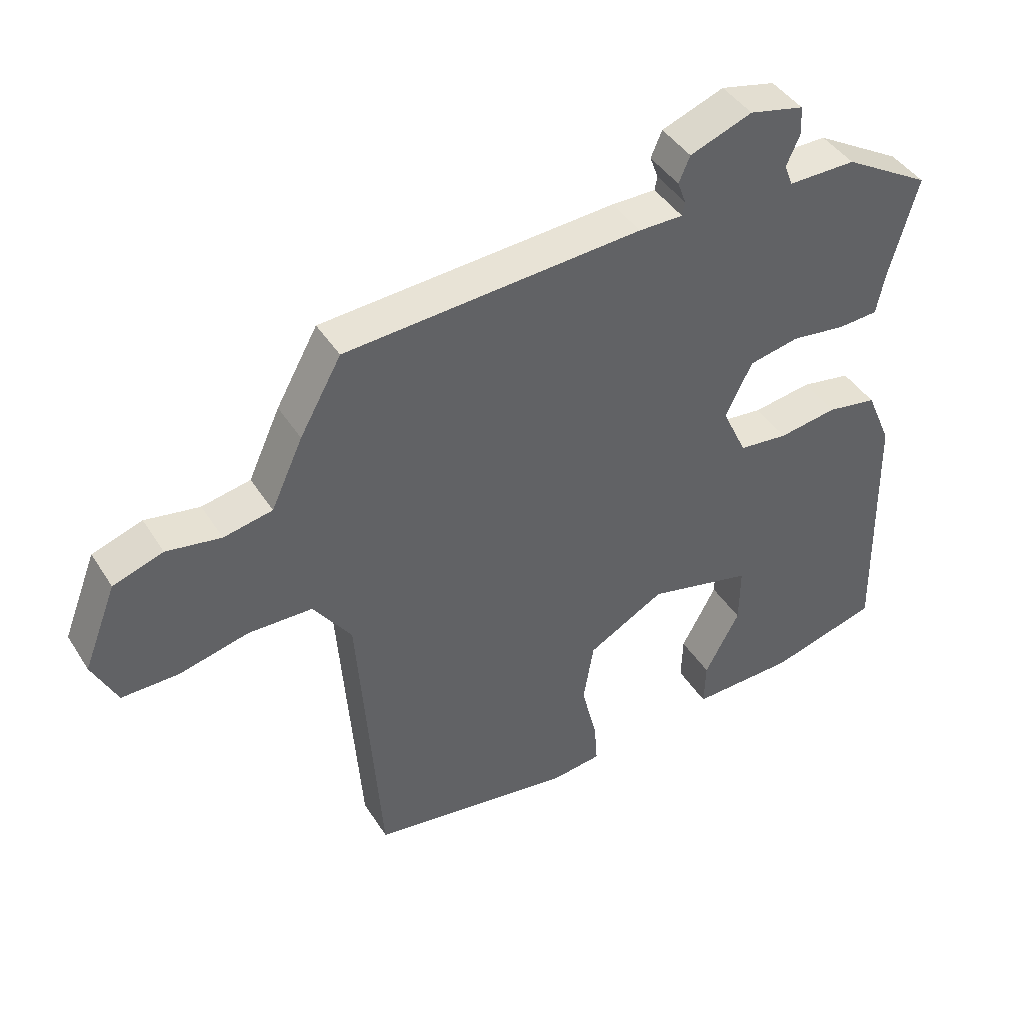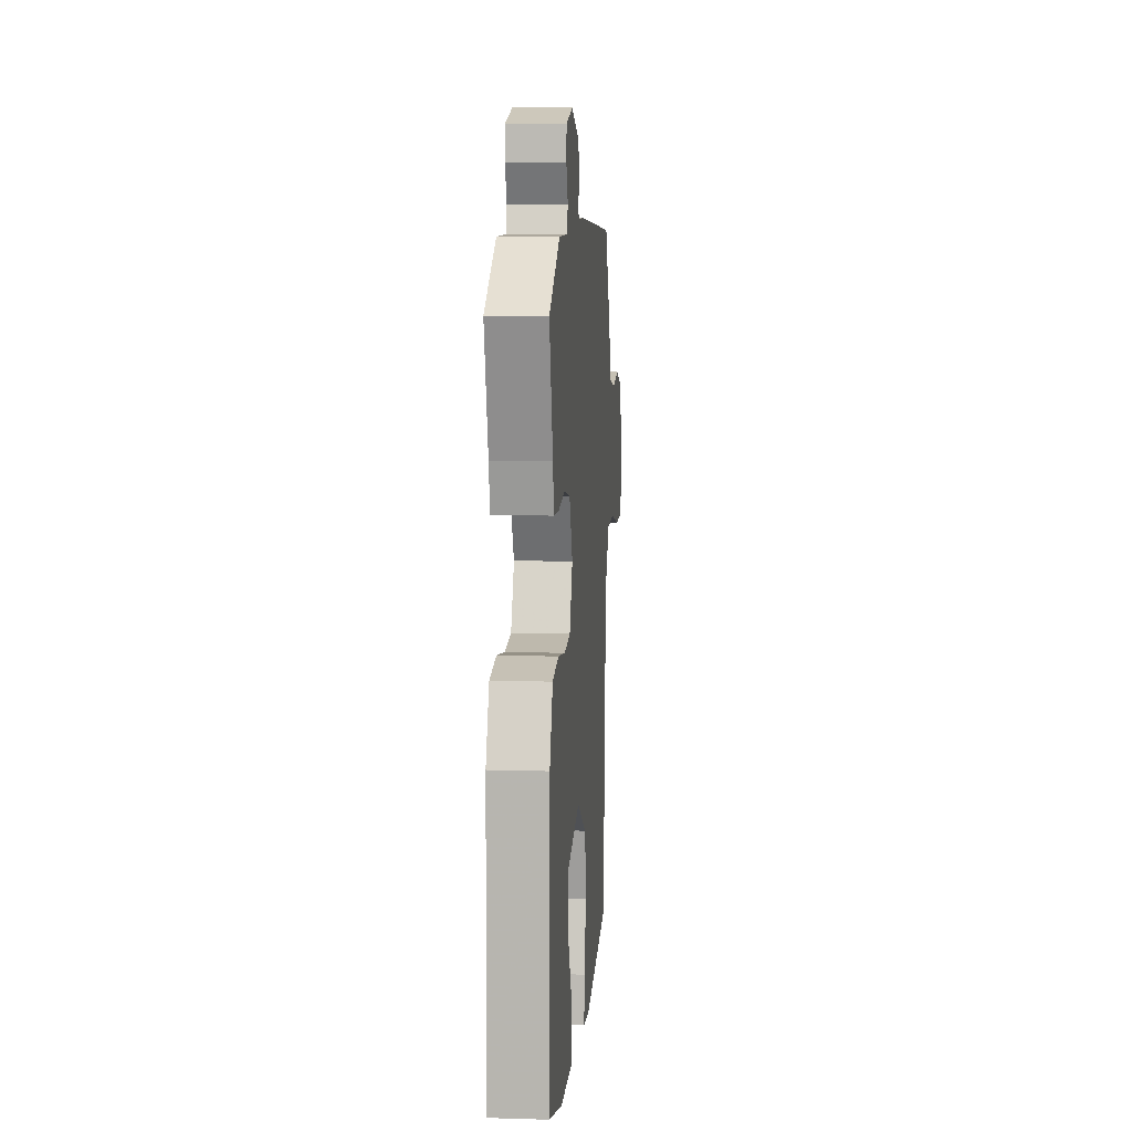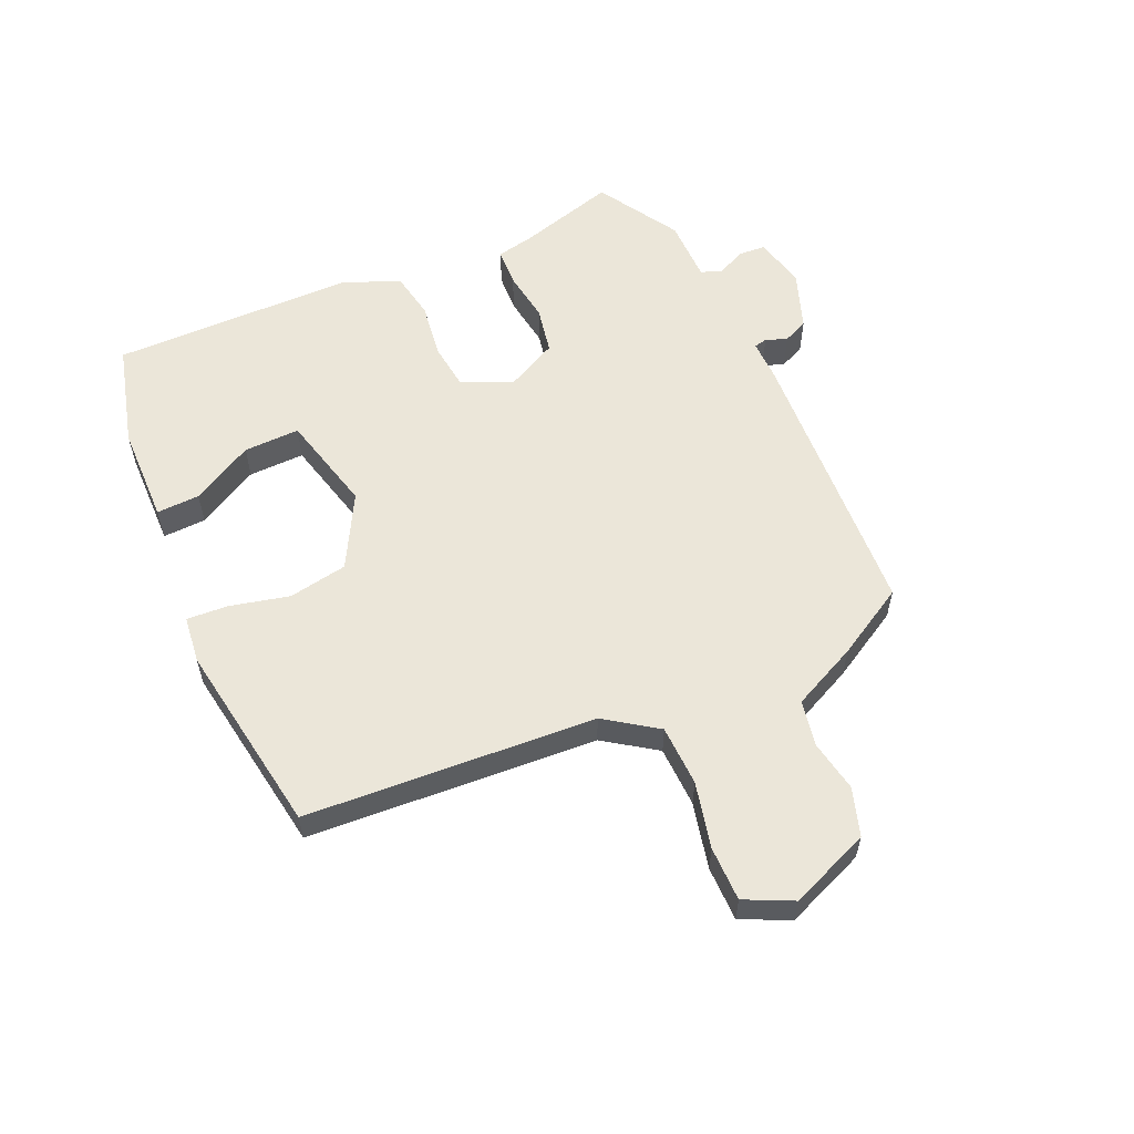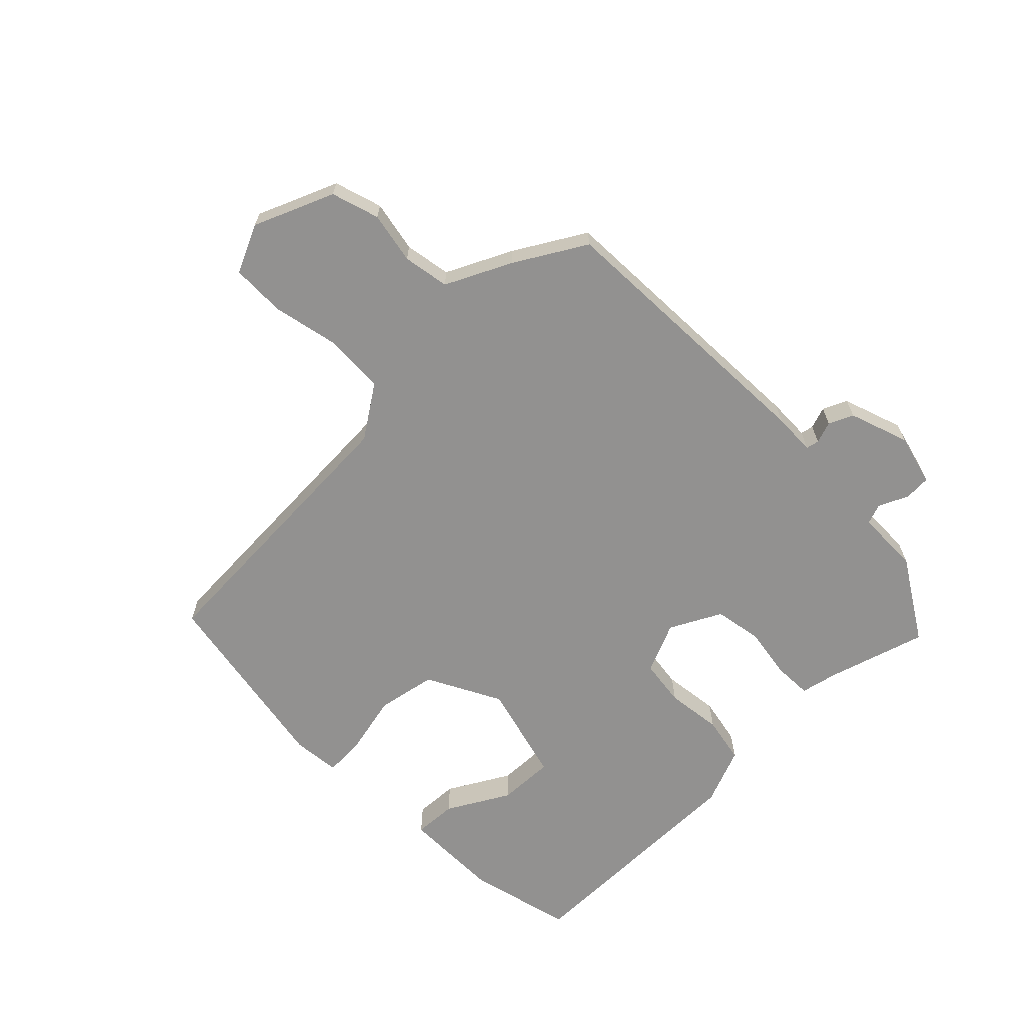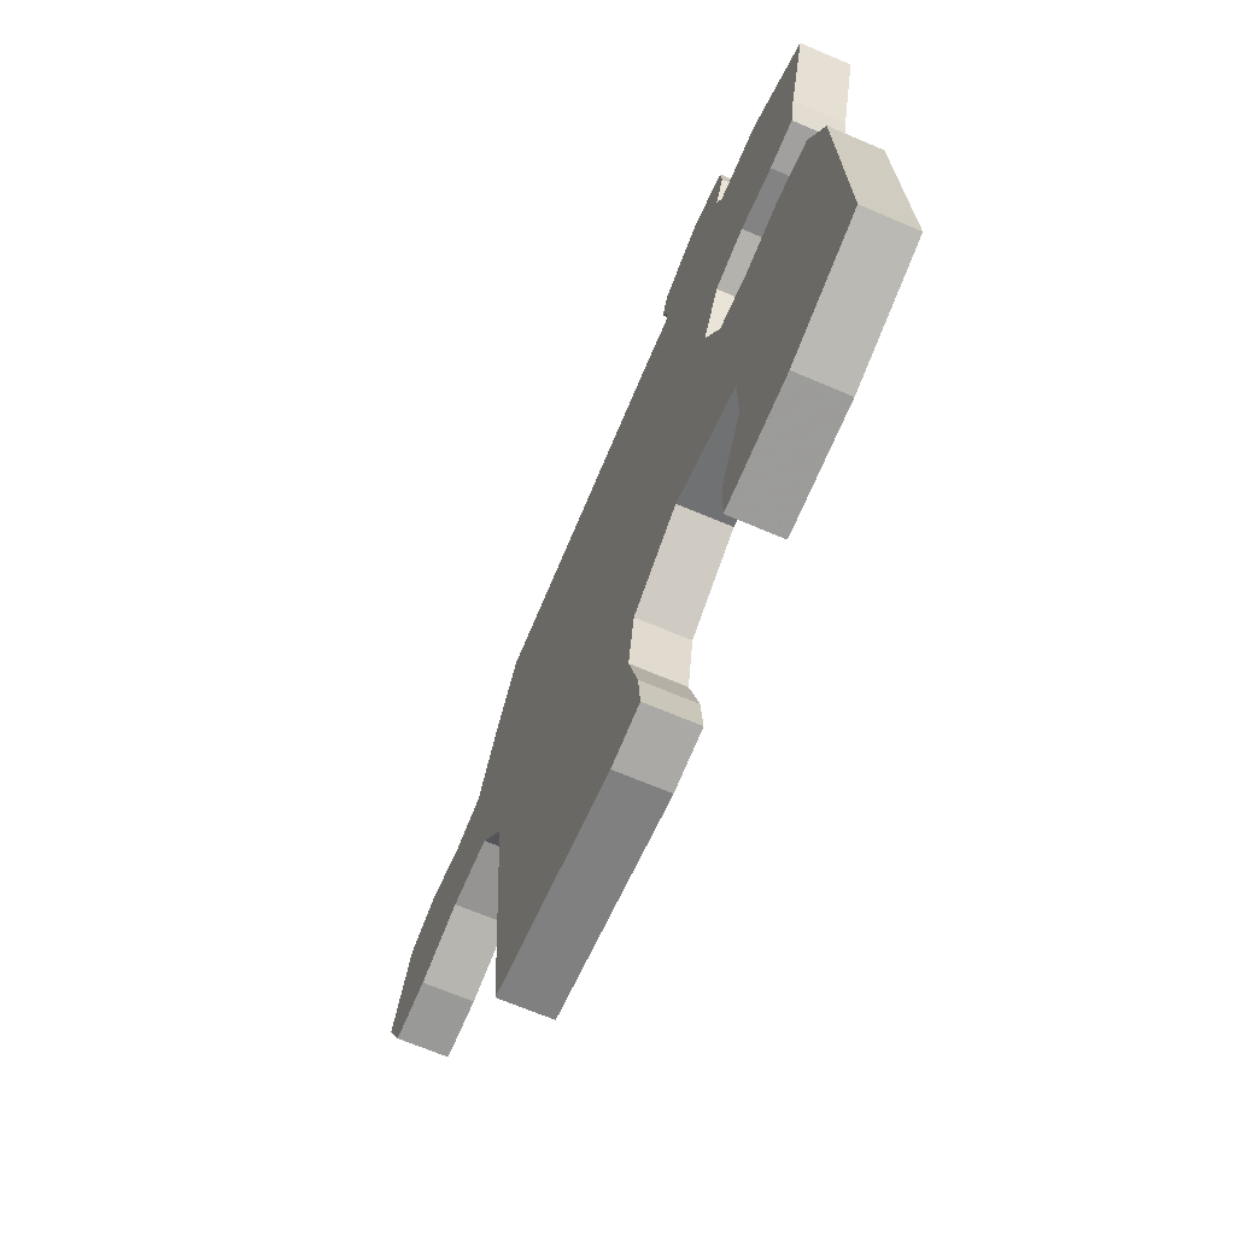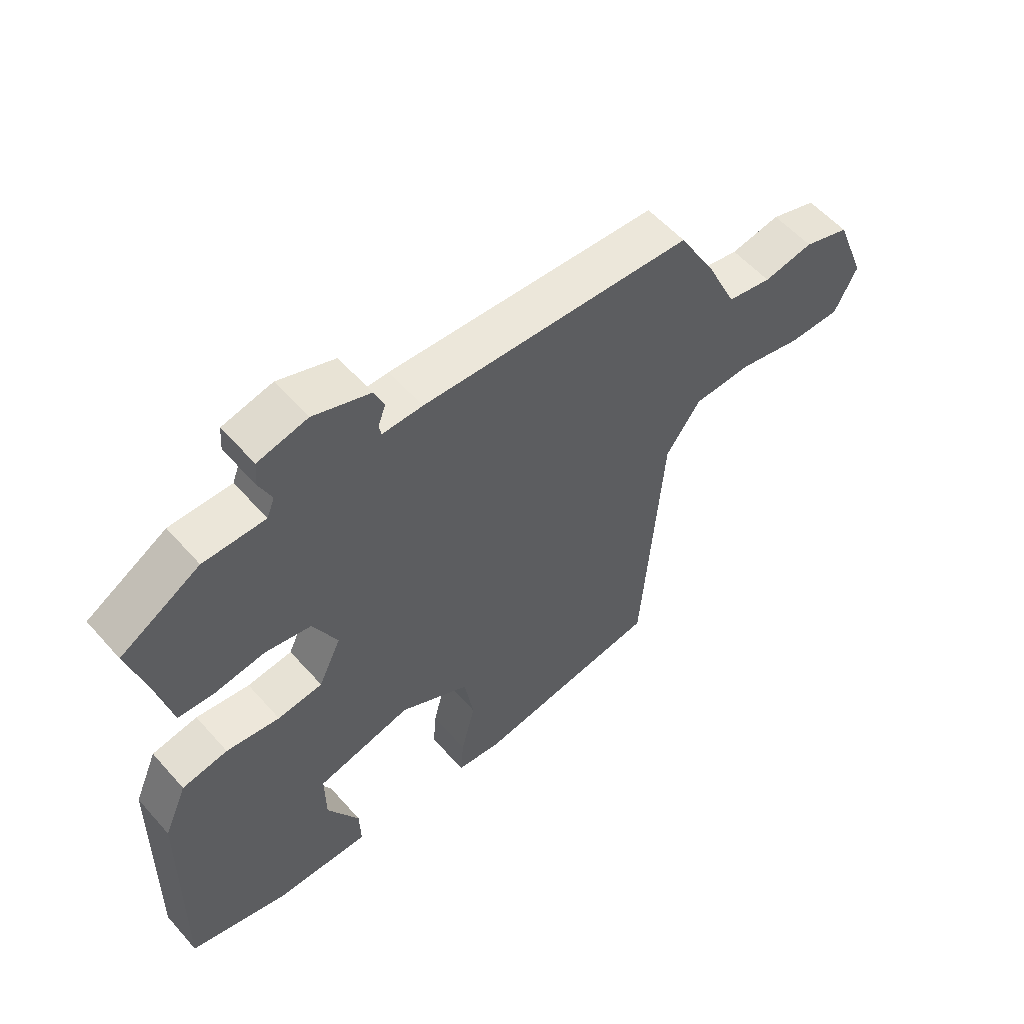
<metadata>
{"format":"obj","ext":"obj","renderer":"f3d","projection":"perspective","resolution":1024,"background":"white","views":[{"elev":42.8,"azim":-30.0,"up":"+Z"},{"elev":9.3,"azim":94.5,"up":"+Z"},{"elev":57.5,"azim":-114.8,"up":"+Y"},{"elev":-66.1,"azim":-46.9,"up":"+Y"},{"elev":-68.2,"azim":66.9,"up":"+Z"},{"elev":56.6,"azim":139.1,"up":"+Z"}]}
</metadata>
<code>
v 0.504 0.07 0.438
v 0.46 0.07 0.278
v 0.448 0.07 0.217
v 0.386 0.07 0.213
v 0.302 0.07 0.224
v 0.225 0.07 0.208
v 0.184 0.07 0.124
v 0.222 0.07 0.043
v 0.298 0.07 0.035
v 0.388 0.07 0.049
v 0.465 0.07 0.036
v 0.504 0.07 -0.055
v 0.512 0.07 -0.449
v 0.345 0.07 -0.496
v 0.185 0.07 -0.501
v 0.187 0.07 -0.431
v 0.241 0.07 -0.33
v 0.242 0.07 -0.239
v 0.081 0.07 -0.201
v -0.037 0.07 -0.267
v -0.053 0.07 -0.363
v -0.029 0.07 -0.459
v -0.024 0.07 -0.526
v -0.101 0.07 -0.536
v -0.416 0.07 -0.49
v -0.451 0.07 -0.02
v -0.51 0.07 0.063
v -0.609 0.07 0.065
v -0.716 0.07 0.039
v -0.804 0.07 0.038
v -0.842 0.07 0.115
v -0.791 0.07 0.246
v -0.714 0.07 0.272
v -0.63 0.07 0.258
v -0.555 0.07 0.273
v -0.506 0.07 0.38
v -0.442 0.07 0.495
v 0.015 0.07 0.526
v 0.083 0.07 0.526
v 0.087 0.07 0.547
v 0.074 0.07 0.582
v 0.091 0.07 0.622
v 0.187 0.07 0.658
v 0.271 0.07 0.639
v 0.274 0.07 0.596
v 0.253 0.07 0.548
v 0.266 0.07 0.515
v 0.37 0.07 0.516
v 0.504 0 0.438
v 0.46 0 0.278
v 0.448 0 0.217
v 0.386 0 0.213
v 0.302 0 0.224
v 0.225 0 0.208
v 0.184 0 0.124
v 0.222 0 0.043
v 0.298 0 0.035
v 0.388 0 0.049
v 0.465 0 0.036
v 0.504 0 -0.055
v 0.512 0 -0.449
v 0.345 0 -0.496
v 0.185 0 -0.501
v 0.187 0 -0.431
v 0.241 0 -0.33
v 0.242 0 -0.239
v 0.081 0 -0.201
v -0.037 0 -0.267
v -0.053 0 -0.363
v -0.029 0 -0.459
v -0.024 0 -0.526
v -0.101 0 -0.536
v -0.416 0 -0.49
v -0.451 0 -0.02
v -0.51 0 0.063
v -0.609 0 0.065
v -0.716 0 0.039
v -0.804 0 0.038
v -0.842 0 0.115
v -0.791 0 0.246
v -0.714 0 0.272
v -0.63 0 0.258
v -0.555 0 0.273
v -0.506 0 0.38
v -0.442 0 0.495
v 0.015 0 0.526
v 0.083 0 0.526
v 0.087 0 0.547
v 0.074 0 0.582
v 0.091 0 0.622
v 0.187 0 0.658
v 0.271 0 0.639
v 0.274 0 0.596
v 0.253 0 0.548
v 0.266 0 0.515
v 0.37 0 0.516
f 47 48 1 2
f 44 45 46
f 43 44 46
f 42 43 46
f 41 42 46
f 40 41 46
f 39 40 46 47
f 47 2 3
f 39 47 3
f 38 39 3
f 37 38 3
f 36 37 3
f 35 36 3
f 32 33 34
f 31 32 34
f 30 31 34
f 29 30 34
f 28 29 34
f 27 28 34 35
f 26 27 35
f 24 25 26
f 23 24 26
f 22 23 26
f 21 22 26
f 20 21 26 35
f 19 20 35
f 18 19 35
f 15 16 17
f 14 15 17
f 13 14 17
f 12 13 17
f 11 12 17
f 11 17 18
f 10 11 18
f 9 10 18
f 8 9 18
f 7 8 18 35
f 3 4 5
f 35 3 5
f 35 5 6
f 6 7 35
f 50 49 96 95
f 94 93 92
f 94 92 91
f 94 91 90
f 94 90 89
f 94 89 88
f 95 94 88 87
f 51 50 95
f 51 95 87
f 51 87 86
f 51 86 85
f 51 85 84
f 51 84 83
f 82 81 80
f 82 80 79
f 82 79 78
f 82 78 77
f 82 77 76
f 83 82 76 75
f 83 75 74
f 74 73 72
f 74 72 71
f 74 71 70
f 74 70 69
f 83 74 69 68
f 83 68 67
f 83 67 66
f 65 64 63
f 65 63 62
f 65 62 61
f 65 61 60
f 65 60 59
f 66 65 59
f 66 59 58
f 66 58 57
f 66 57 56
f 83 66 56 55
f 53 52 51
f 53 51 83
f 54 53 83
f 83 55 54
f 1 49 50 2
f 2 50 51 3
f 3 51 52 4
f 4 52 53 5
f 5 53 54 6
f 6 54 55 7
f 7 55 56 8
f 8 56 57 9
f 9 57 58 10
f 10 58 59 11
f 11 59 60 12
f 12 60 61 13
f 13 61 62 14
f 14 62 63 15
f 15 63 64 16
f 16 64 65 17
f 17 65 66 18
f 18 66 67 19
f 19 67 68 20
f 20 68 69 21
f 21 69 70 22
f 22 70 71 23
f 23 71 72 24
f 24 72 73 25
f 25 73 74 26
f 26 74 75 27
f 27 75 76 28
f 28 76 77 29
f 29 77 78 30
f 30 78 79 31
f 31 79 80 32
f 32 80 81 33
f 33 81 82 34
f 34 82 83 35
f 35 83 84 36
f 36 84 85 37
f 37 85 86 38
f 38 86 87 39
f 39 87 88 40
f 40 88 89 41
f 41 89 90 42
f 42 90 91 43
f 43 91 92 44
f 44 92 93 45
f 45 93 94 46
f 46 94 95 47
f 47 95 96 48
f 48 96 49 1

</code>
